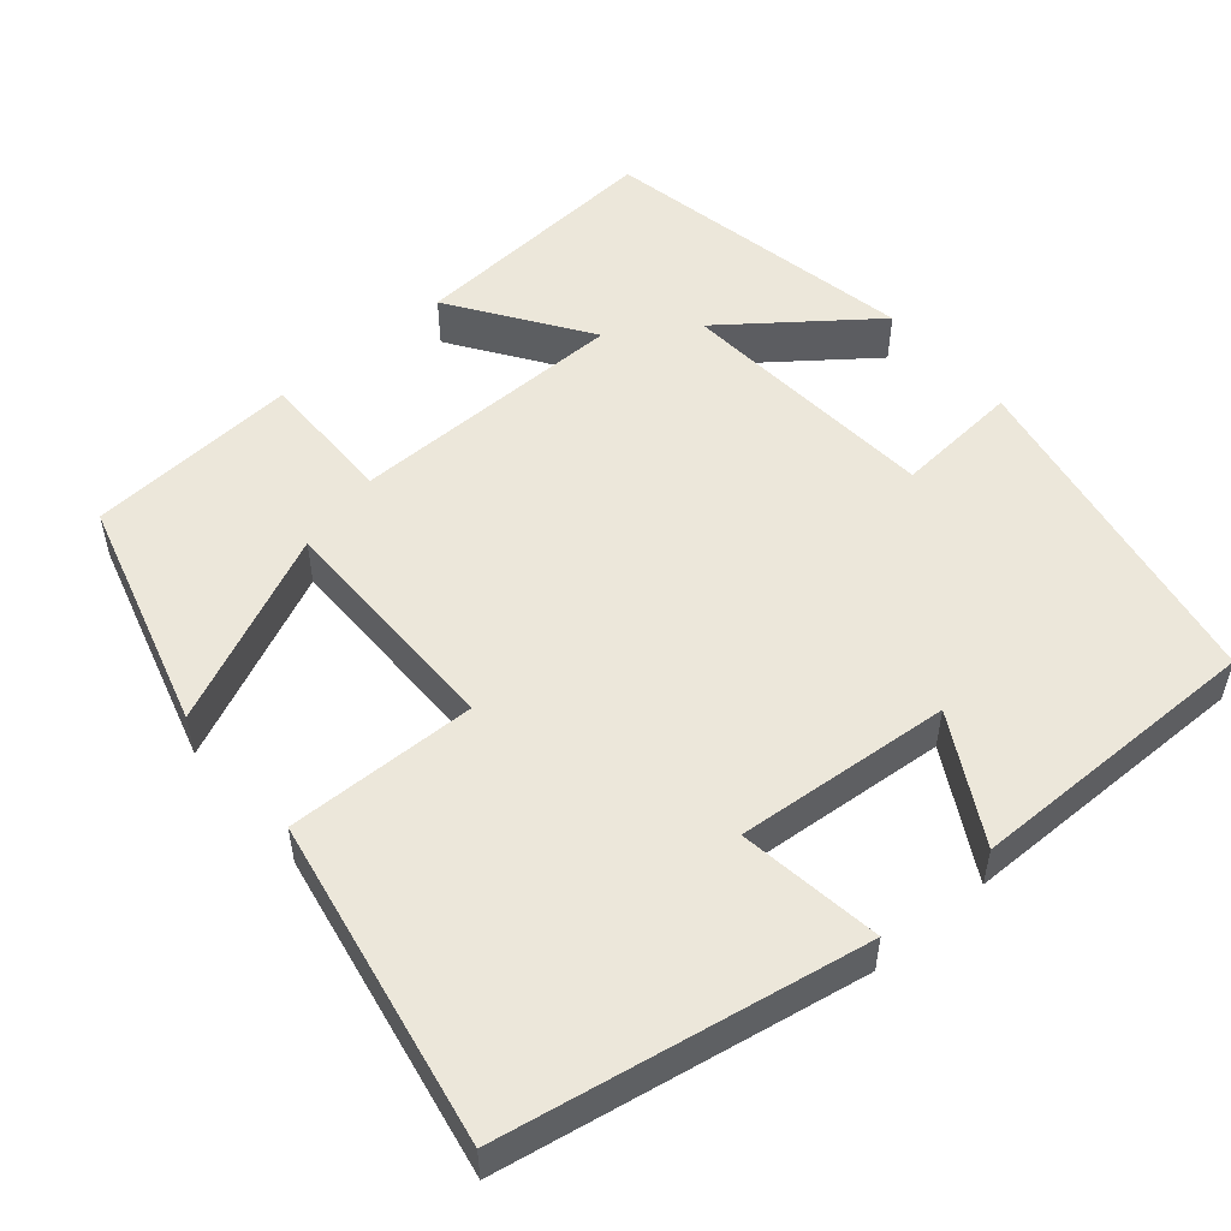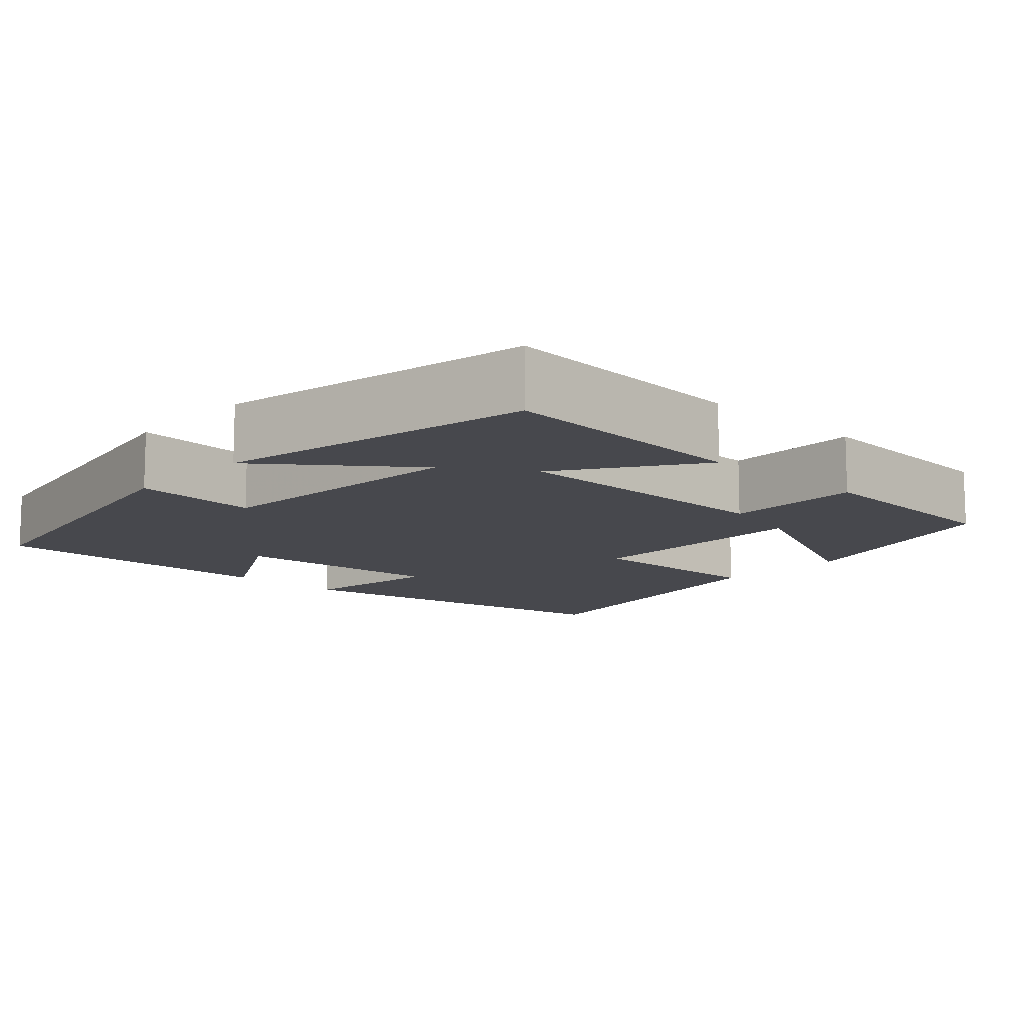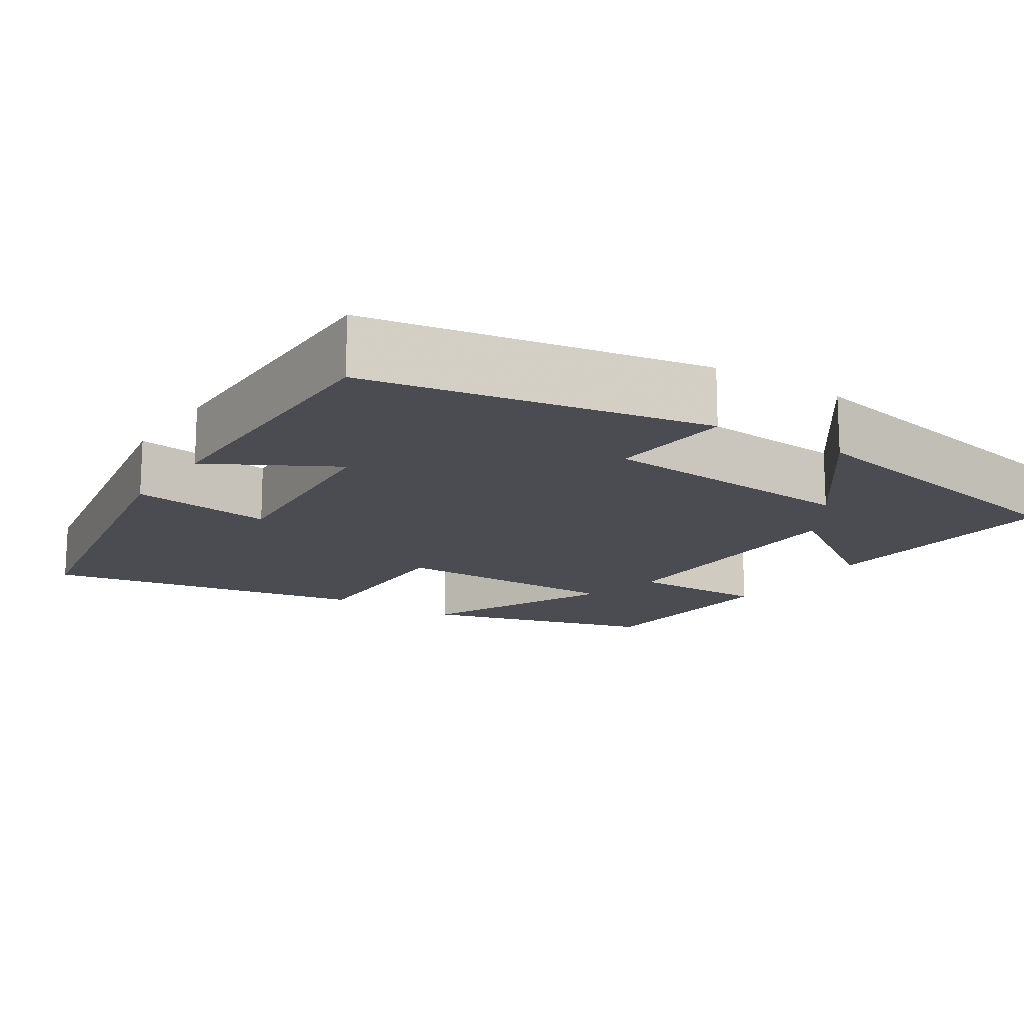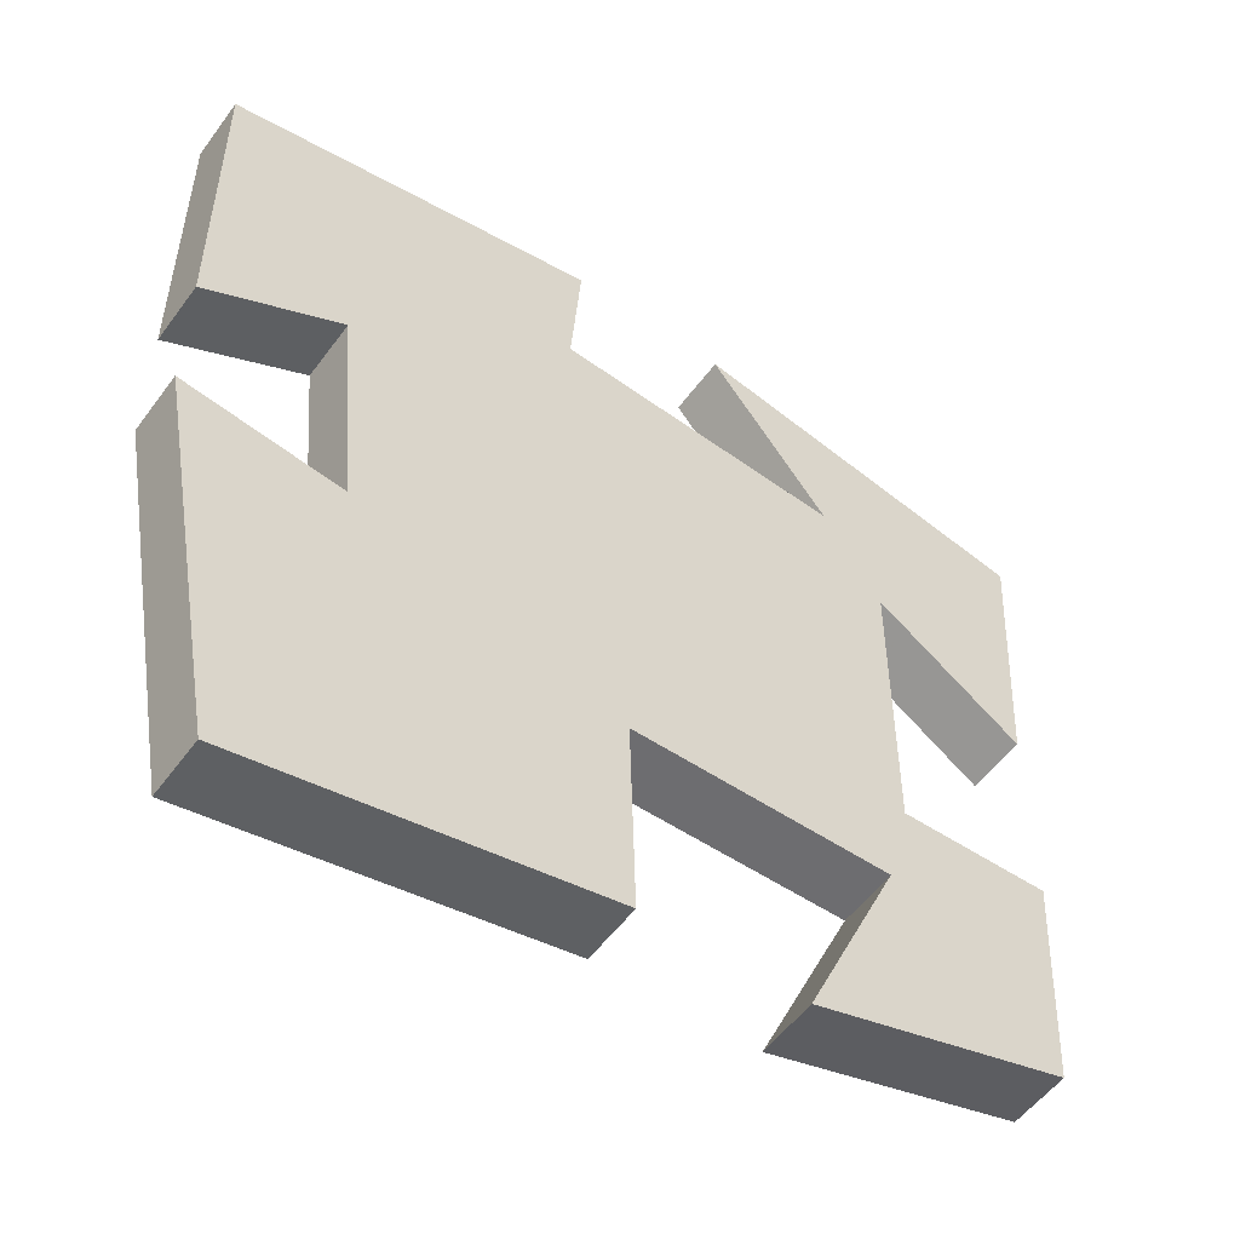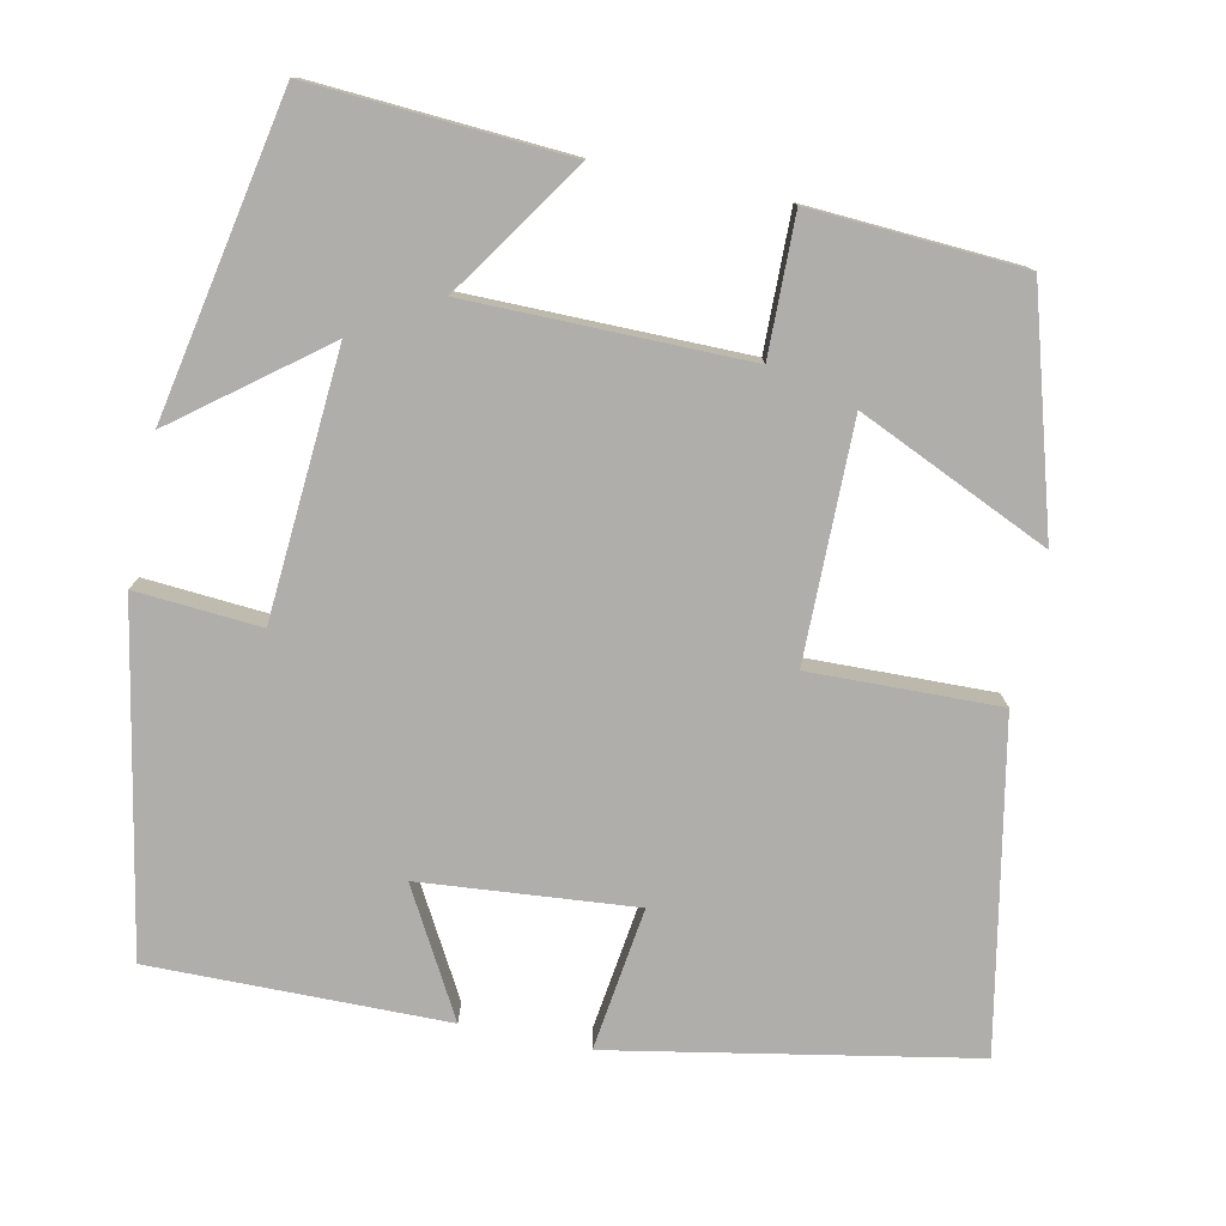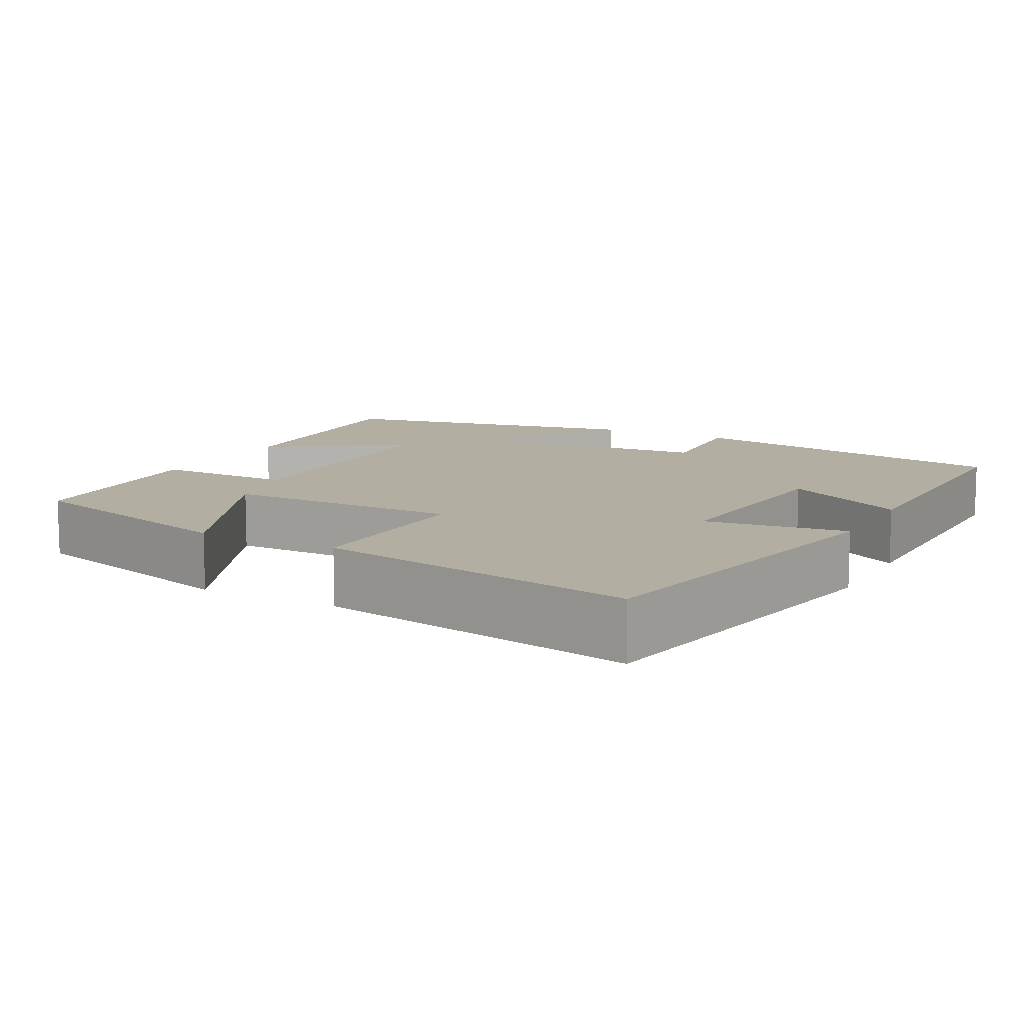
<metadata>
{"format":"obj","ext":"obj","renderer":"f3d","projection":"perspective","resolution":1024,"background":"white","views":[{"elev":52.5,"azim":-130.7,"up":"+Y"},{"elev":-11.7,"azim":46.9,"up":"+Y"},{"elev":-15.4,"azim":-33.5,"up":"+Y"},{"elev":-54.3,"azim":-35.6,"up":"+Z"},{"elev":-77.8,"azim":78.2,"up":"+Y"},{"elev":10.7,"azim":-152.0,"up":"+Y"}]}
</metadata>
<code>
v 0.521 0.07 0.422
v 0.5 0.07 0.094
v 0.326 0.07 0.211
v 0.324 0.07 -0.145
v 0.5 0.07 -0.142
v 0.484 0.07 -0.413
v 0.186 0.07 -0.5
v 0.296 0.07 -0.256
v -0.006 0.07 -0.258
v 0 0.07 -0.5
v -0.415 0.07 -0.579
v -0.5 0.07 -0.121
v -0.317 0.07 -0.146
v -0.341 0.07 0.128
v -0.5 0.07 0.039
v -0.504 0.07 0.417
v -0.069 0.07 0.5
v -0.081 0.07 0.34
v 0.257 0.07 0.316
v 0.115 0.07 0.5
v 0.521 0 0.422
v 0.5 0 0.094
v 0.326 0 0.211
v 0.324 0 -0.145
v 0.5 0 -0.142
v 0.484 0 -0.413
v 0.186 0 -0.5
v 0.296 0 -0.256
v -0.006 0 -0.258
v 0 0 -0.5
v -0.415 0 -0.579
v -0.5 0 -0.121
v -0.317 0 -0.146
v -0.341 0 0.128
v -0.5 0 0.039
v -0.504 0 0.417
v -0.069 0 0.5
v -0.081 0 0.34
v 0.257 0 0.316
v 0.115 0 0.5
f 19 20 1 2
f 16 17 18
f 15 16 18
f 14 15 18
f 13 14 18 19
f 11 12 13
f 10 11 13
f 9 10 13
f 8 9 13 19
f 5 6 7 8
f 4 5 8
f 3 4 8 19
f 2 3 19
f 22 21 40 39
f 38 37 36
f 38 36 35
f 38 35 34
f 39 38 34 33
f 33 32 31
f 33 31 30
f 33 30 29
f 39 33 29 28
f 28 27 26 25
f 28 25 24
f 39 28 24 23
f 39 23 22
f 1 21 22 2
f 2 22 23 3
f 3 23 24 4
f 4 24 25 5
f 5 25 26 6
f 6 26 27 7
f 7 27 28 8
f 8 28 29 9
f 9 29 30 10
f 10 30 31 11
f 11 31 32 12
f 12 32 33 13
f 13 33 34 14
f 14 34 35 15
f 15 35 36 16
f 16 36 37 17
f 17 37 38 18
f 18 38 39 19
f 19 39 40 20
f 20 40 21 1

</code>
